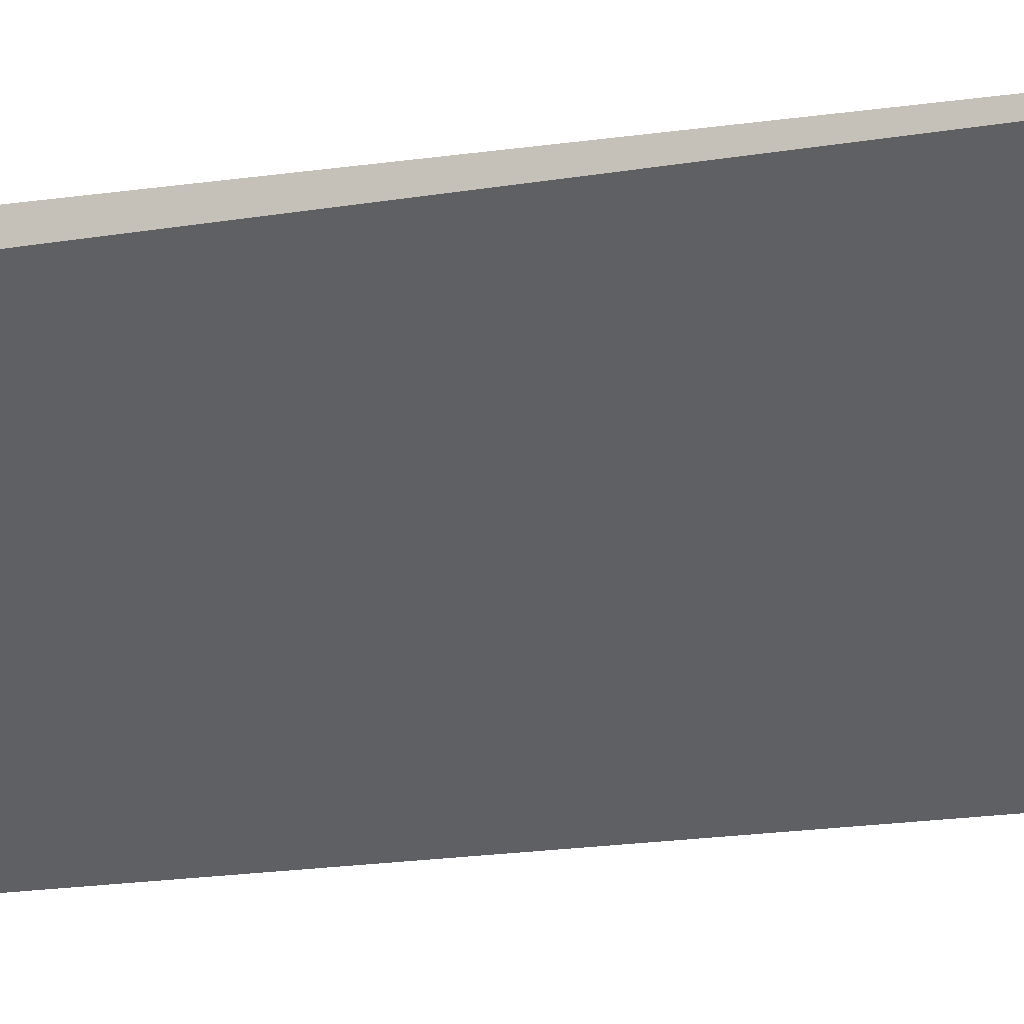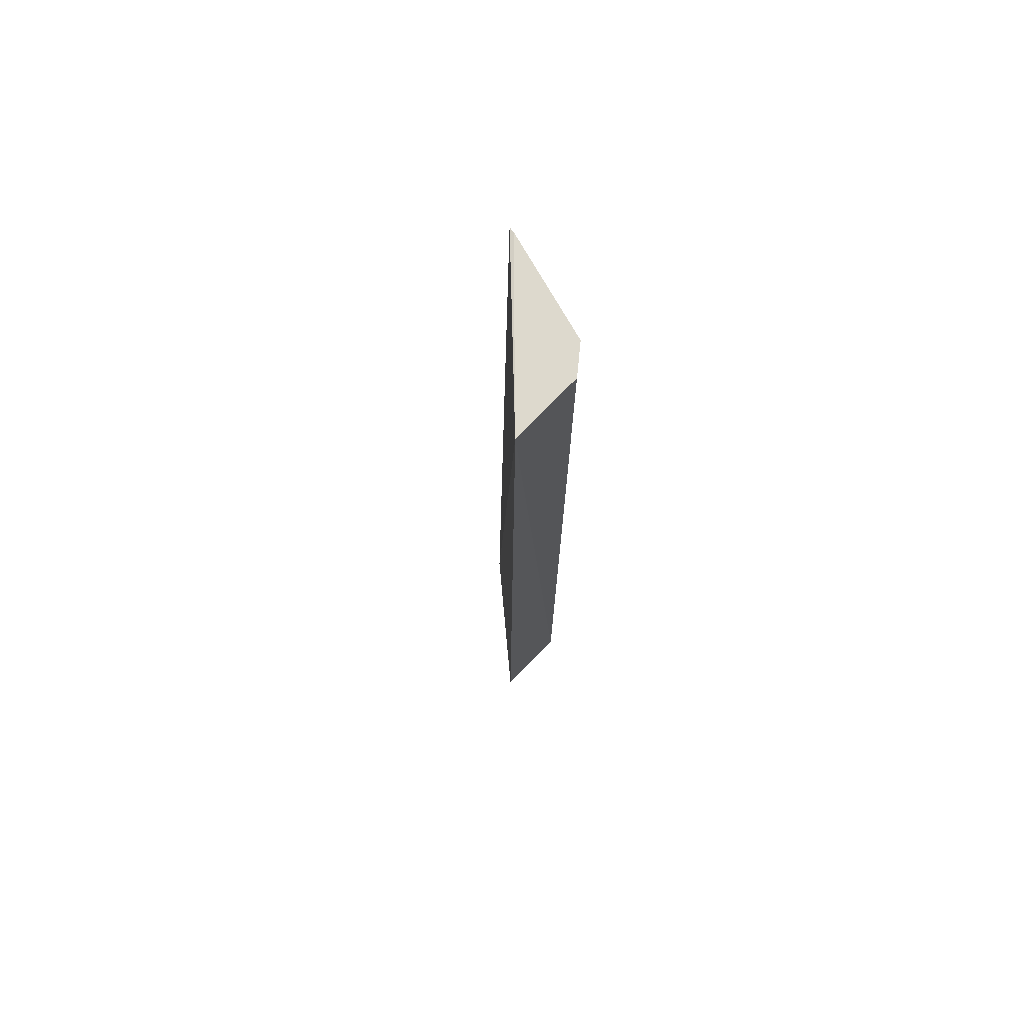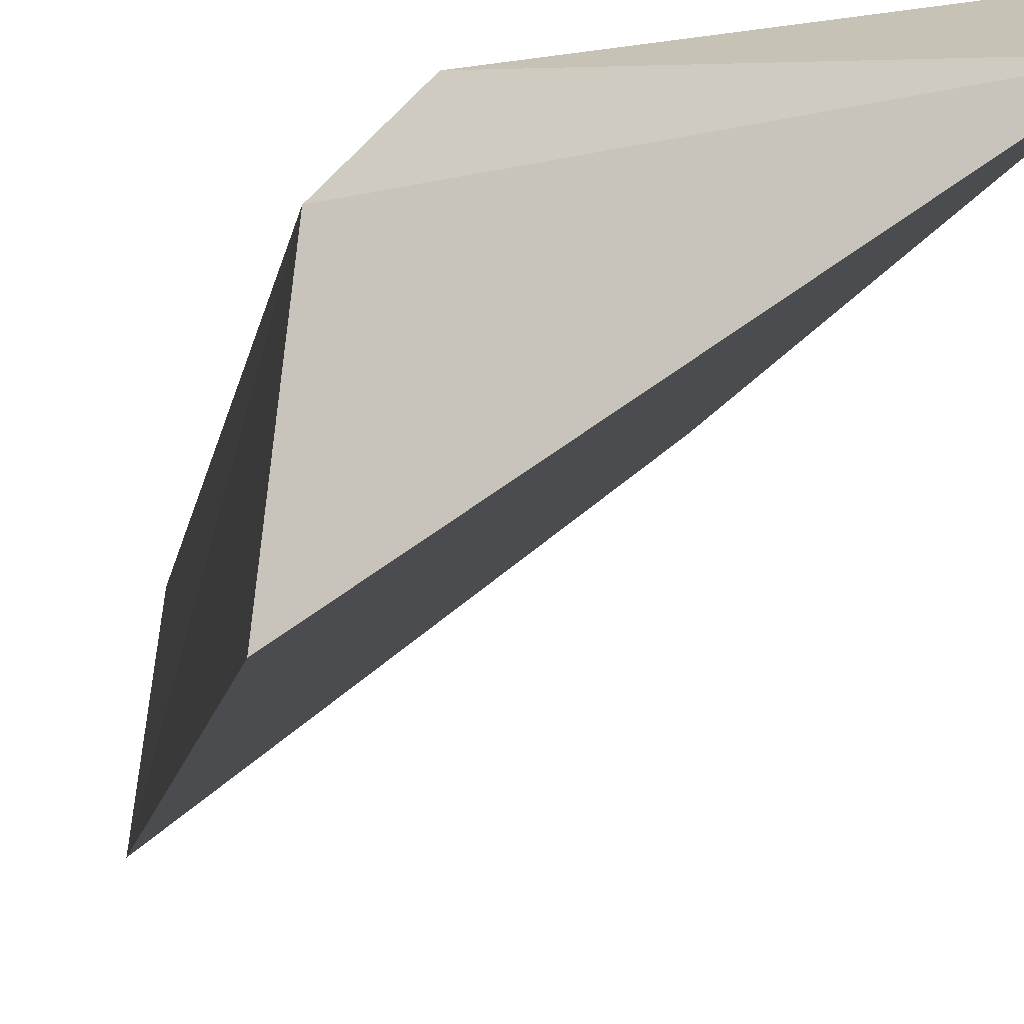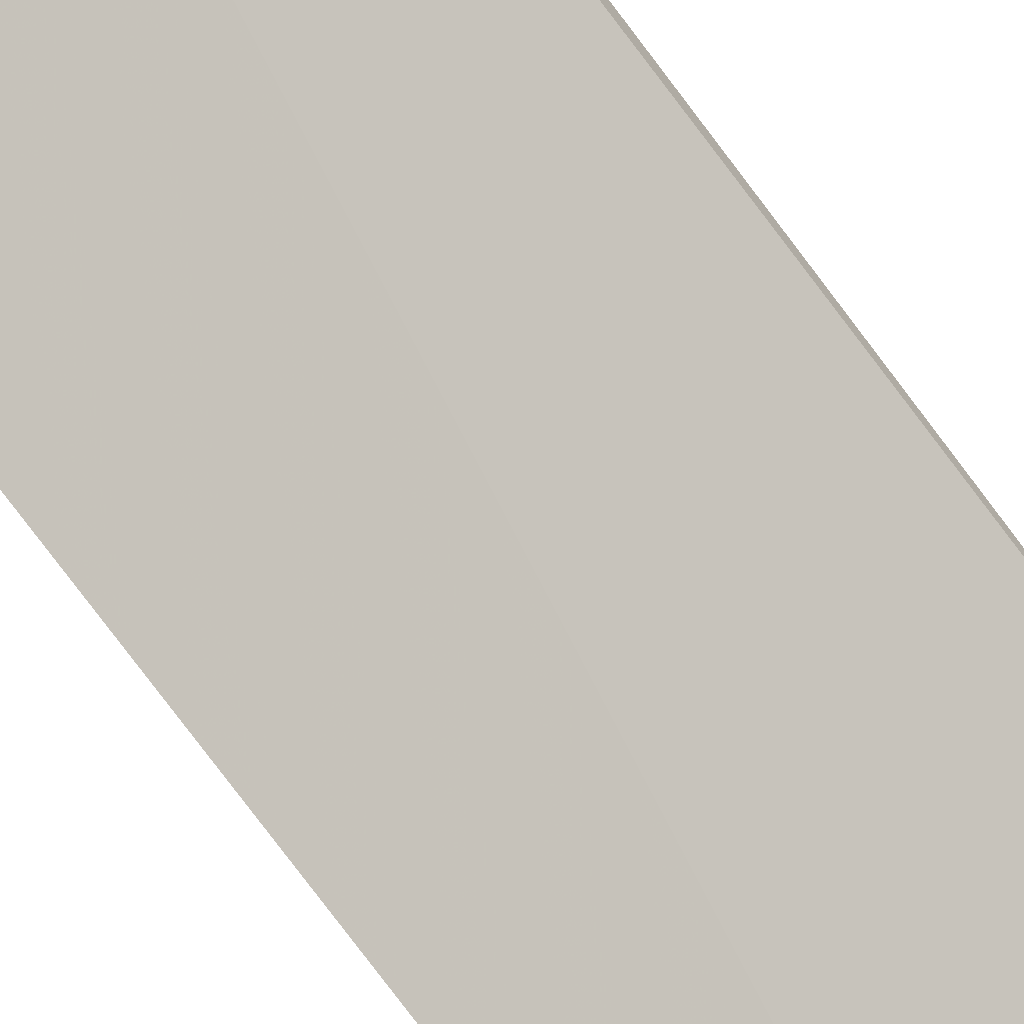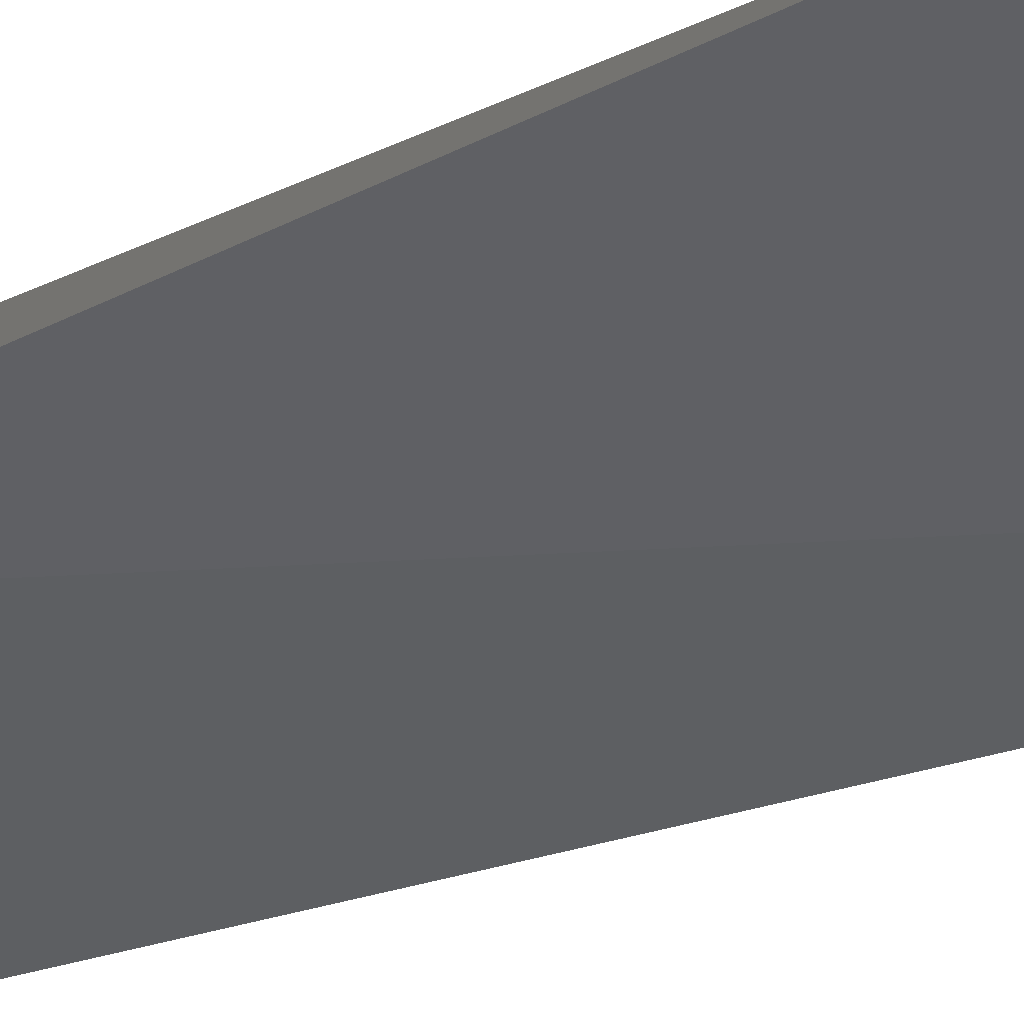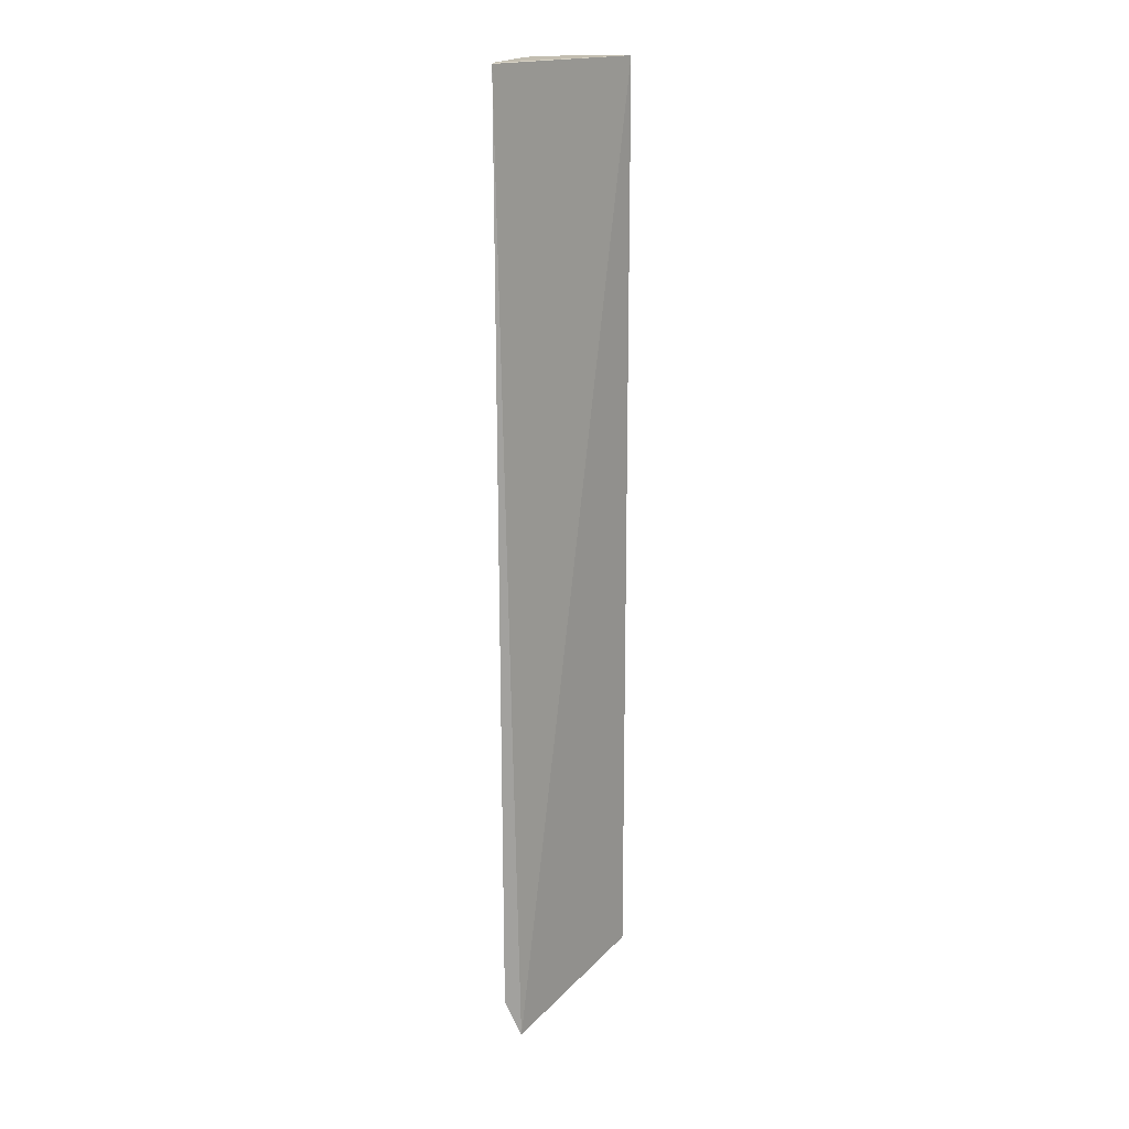
<metadata>
{"format":"obj","ext":"obj","renderer":"f3d","projection":"perspective","resolution":1024,"background":"white","views":[{"elev":-15.3,"azim":109.3,"up":"+Z"},{"elev":72.0,"azim":-128.6,"up":"+Y"},{"elev":-4.3,"azim":-3.3,"up":"+Z"},{"elev":-72.1,"azim":36.4,"up":"+Z"},{"elev":-9.1,"azim":152.6,"up":"+Z"},{"elev":17.6,"azim":94.4,"up":"+Y"}]}
</metadata>
<code>
v -0.06146 -0.01355 0.01479
v -0.06147 -0.05891 0.01388
v -0.0686 -0.01353 0.009372
v -0.06174 -0.01351 0.01477
v -0.06145 -0.05719 0.01466
v -0.06786 -0.05708 0.01288
v -0.06828 -0.05715 0.009351
v -0.06679 -0.0572 0.01393
v -0.06697 -0.01354 0.01391
v -0.06811 -0.01354 0.0128
f 1 2 3
f 1 3 4
f 5 2 1
f 5 1 4
f 7 6 3
f 7 3 2
f 7 2 6
f 8 6 2
f 8 2 5
f 8 5 4
f 9 8 4
f 10 3 6
f 10 6 8
f 10 8 9
f 10 9 4
f 10 4 3

</code>
